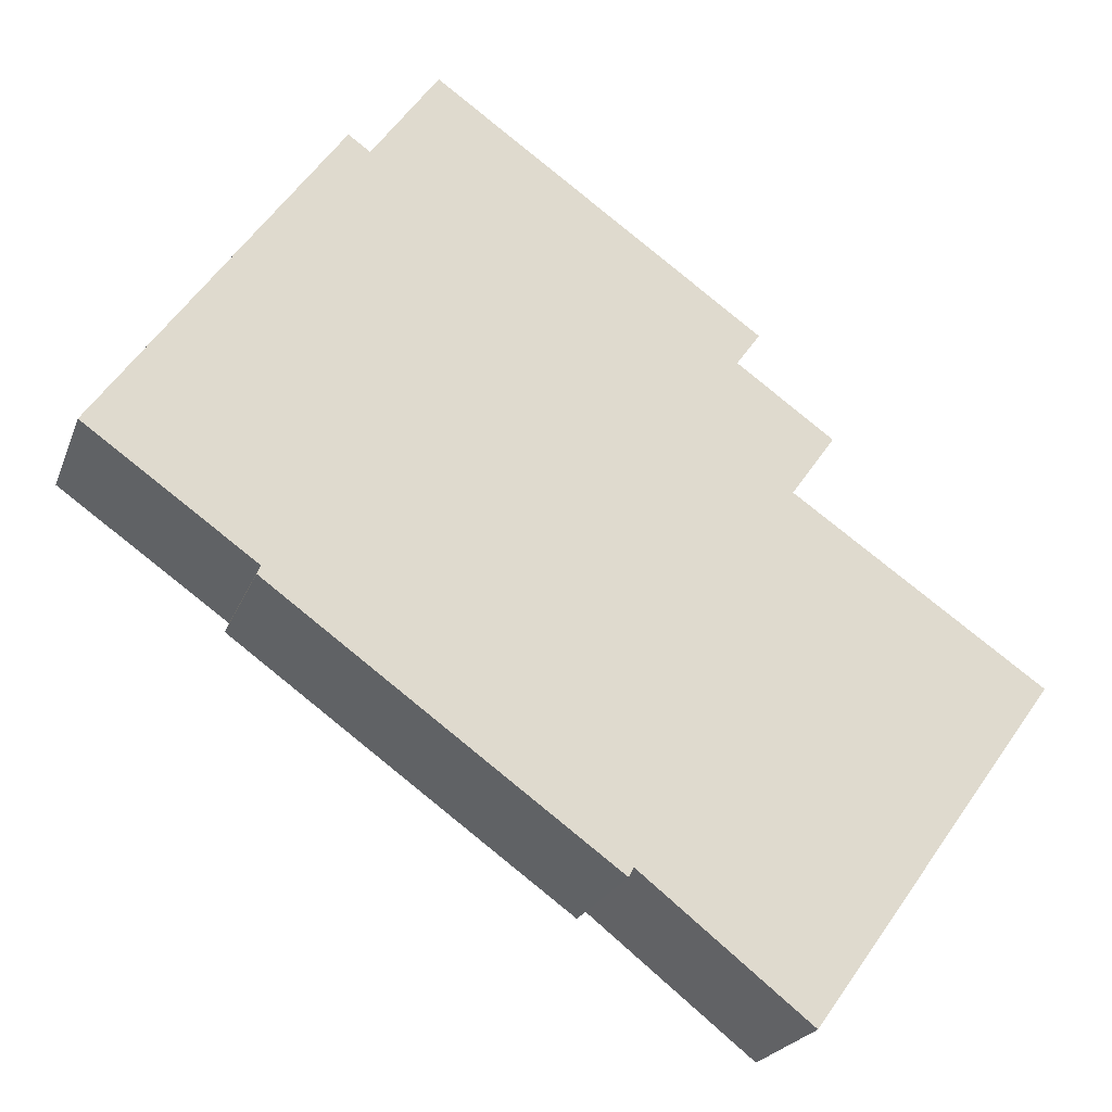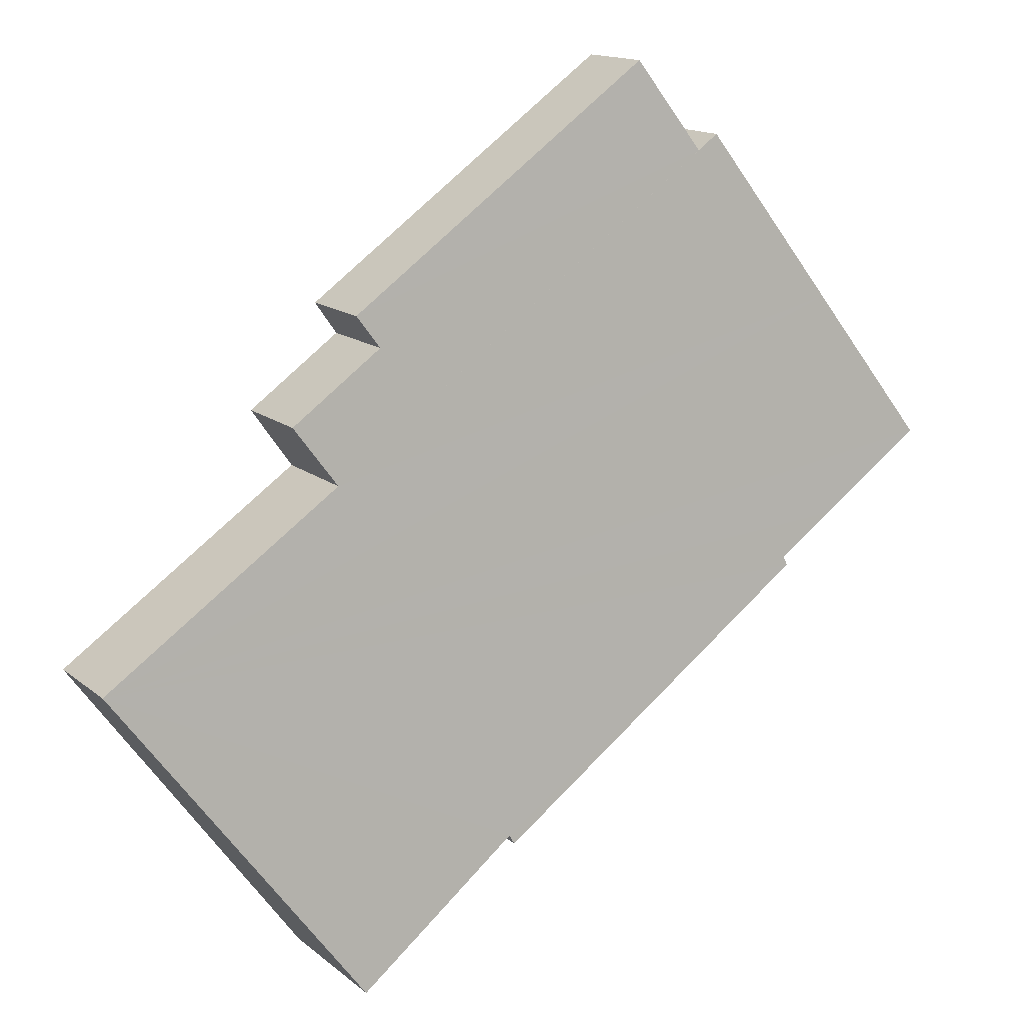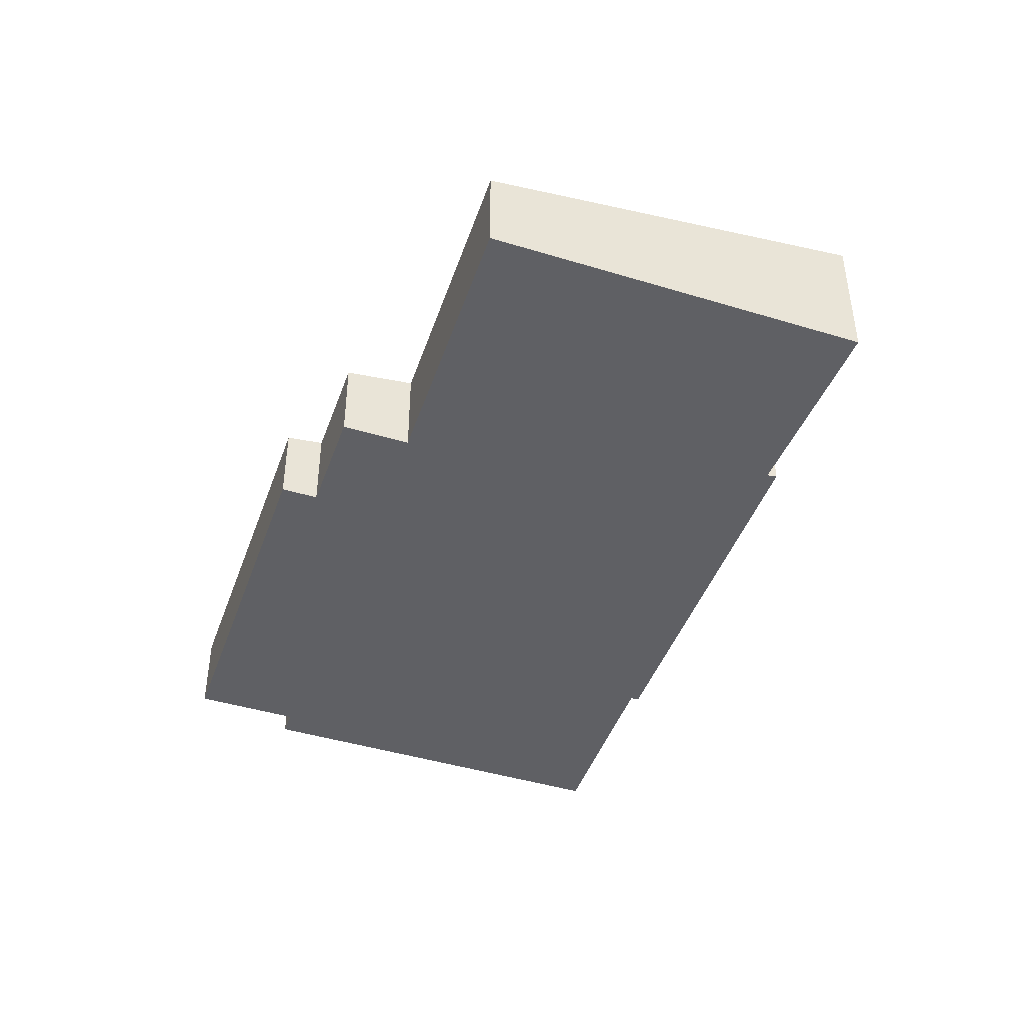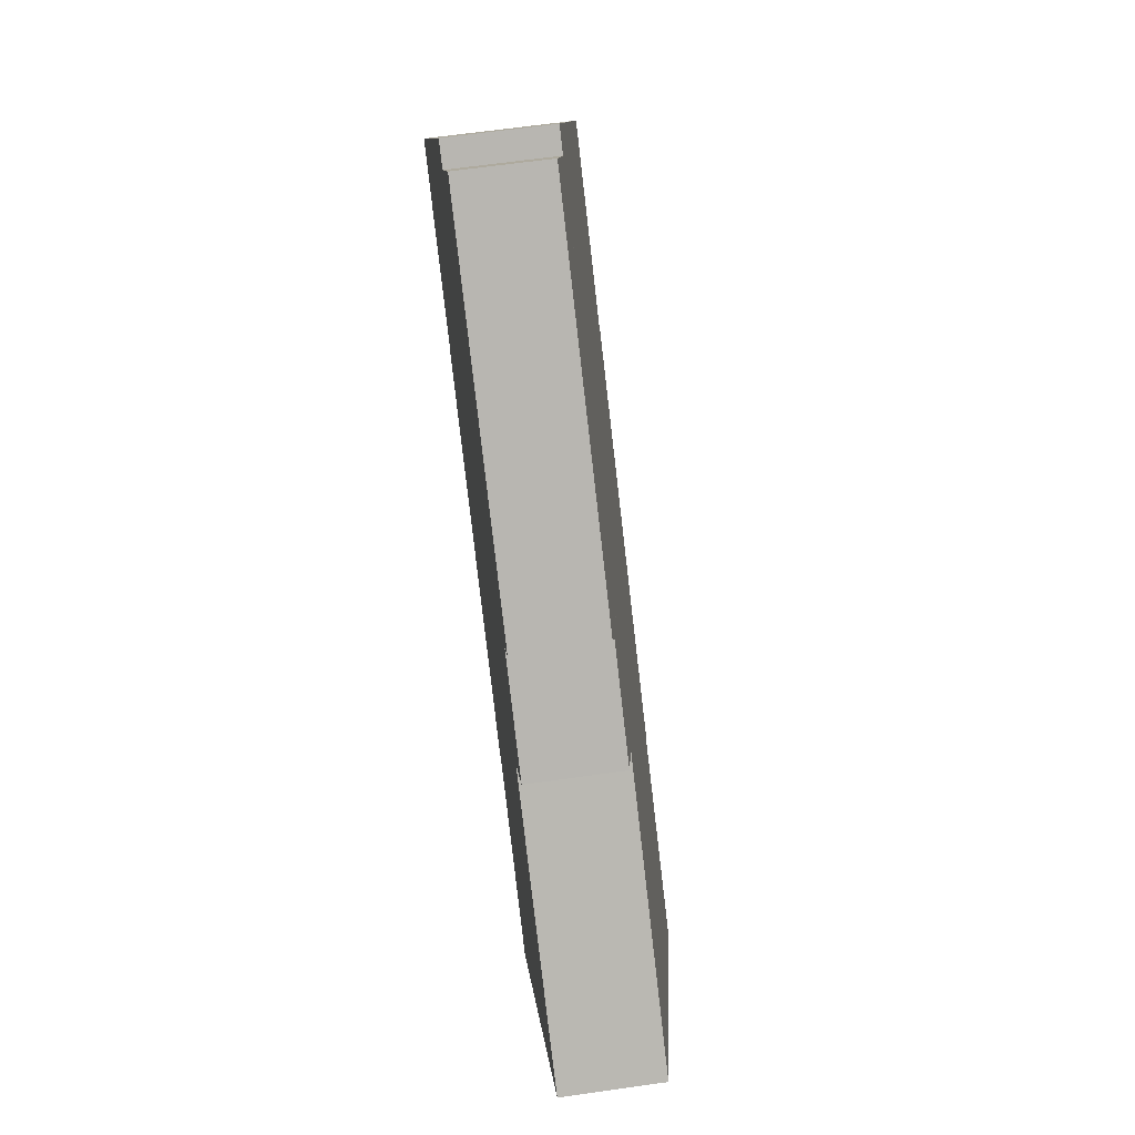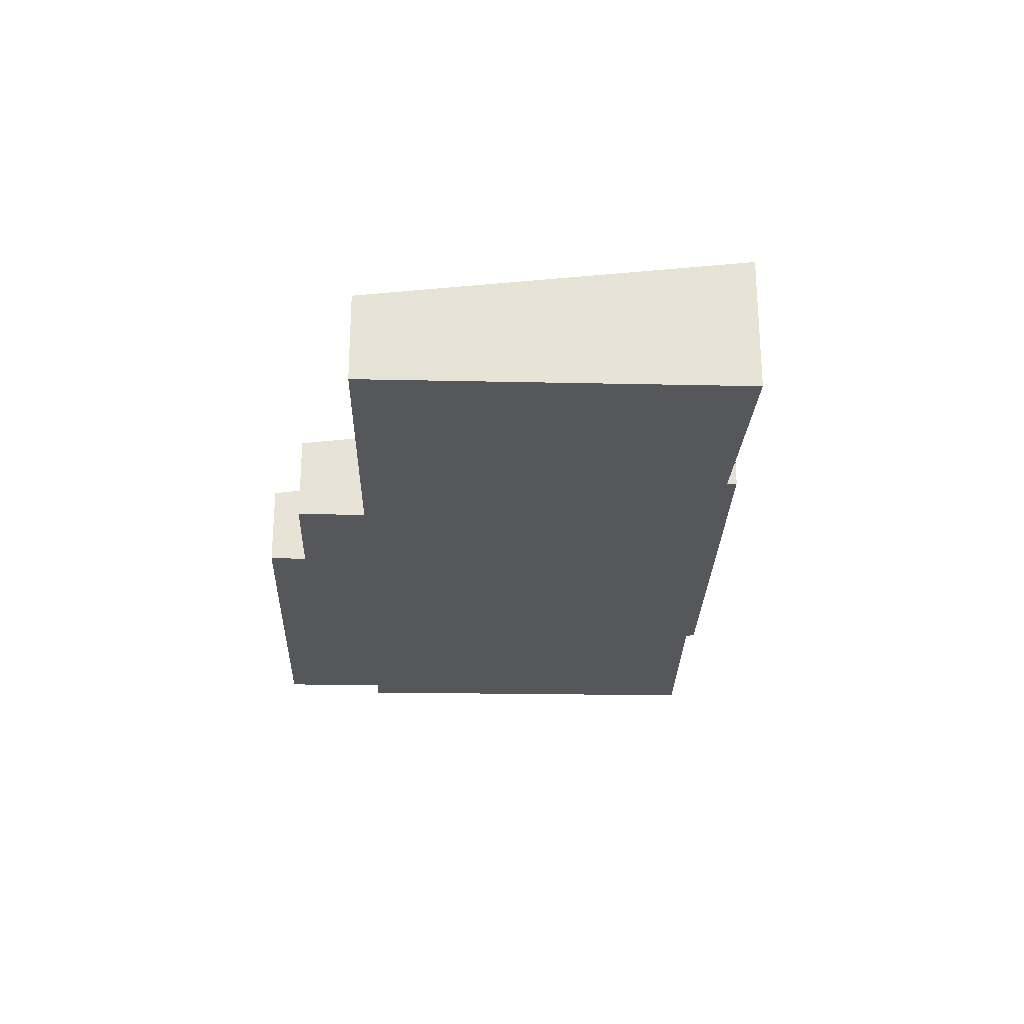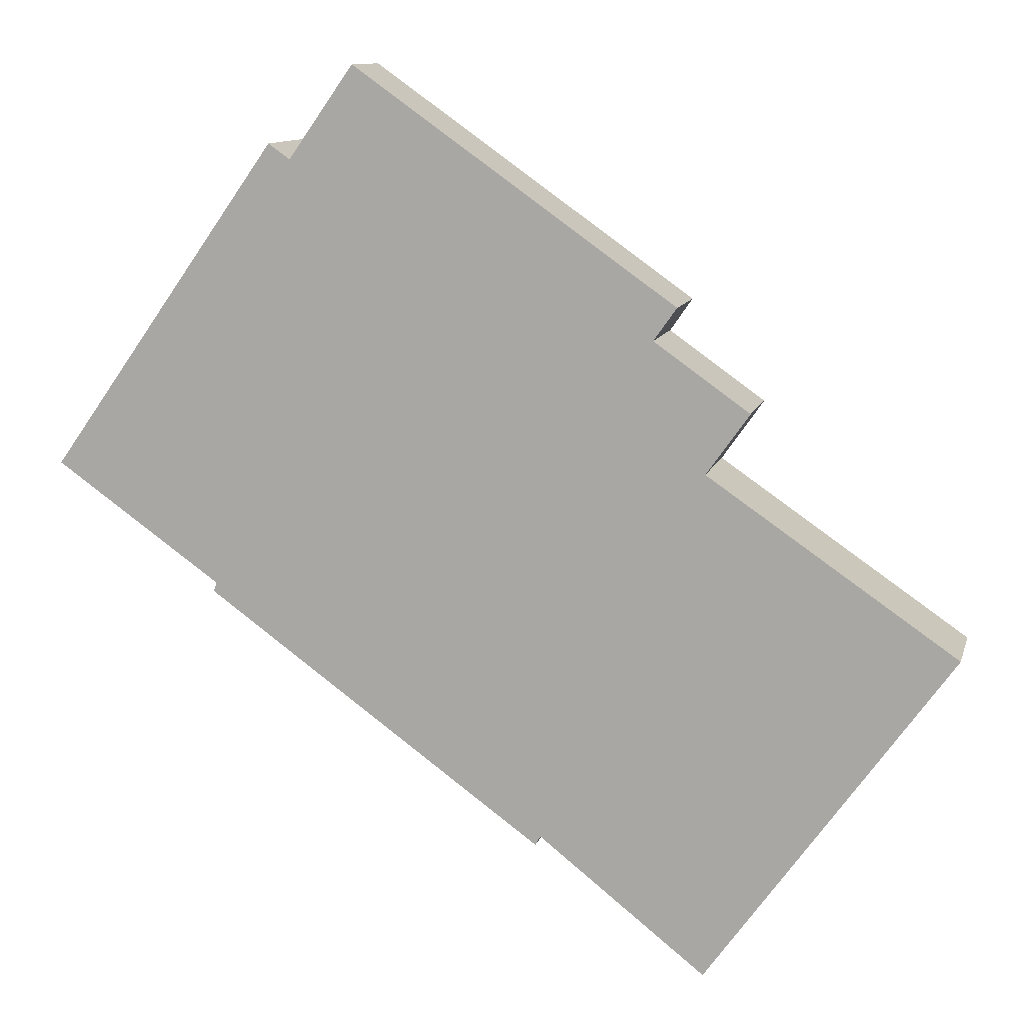
<metadata>
{"format":"obj","ext":"obj","renderer":"f3d","projection":"perspective","resolution":1024,"background":"white","views":[{"elev":-22.2,"azim":-17.1,"up":"+Z"},{"elev":14.9,"azim":148.6,"up":"+Z"},{"elev":-45.0,"azim":106.2,"up":"+Y"},{"elev":63.9,"azim":81.8,"up":"+Z"},{"elev":-26.9,"azim":123.8,"up":"+Y"},{"elev":11.0,"azim":13.9,"up":"+Z"}]}
</metadata>
<code>
v  2.583 2.379 -2
v  8.016 2.353 -5.716
v  7.937 2.373 -5.863
v  14.52 1.566 -2.445
v  10.66 2.366 -7.8
v  2.636 2.362 -1.864
v  1.716 2.365 -1.213
v  0 2.369 1.451e-16
v  1.716 2.009 2.426
v  10.58 1.585 0.247
v  3.659 1.601 5.172
v  4 1.6 4.931
v  11.26 1.443 1.205
v  9.755 1.447 2.271
v  10.12 1.371 2.783
v  5.027 1.384 6.383
v  9.755 -1.391e-16 2.271
v  10.12 -1.704e-16 2.783
v  10.58 -1.512e-17 0.247
v  11.26 -7.378e-17 1.205
v  10.66 4.776e-16 -7.8
v  14.52 1.497e-16 -2.445
v  7.937 3.59e-16 -5.863
v  8.016 3.5e-16 -5.716
v  3.659 -3.167e-16 5.172
v  4 -3.019e-16 4.931
v  5.027 -3.908e-16 6.383
v  2.583 1.225e-16 -2
v  2.636 1.141e-16 -1.864
v  0 0 0
v  1.716 7.427e-17 -1.213
v  1.716 -1.485e-16 2.426
g defaultobject
f 1 2 3
f 2 4 5
f 4 2 1
f 4 1 6
f 4 6 7
f 4 7 8
f 4 8 9
f 4 9 10
f 10 9 11
f 10 11 12
f 10 12 13
f 13 12 14
f 12 15 14
f 15 12 16
f 15 17 14
f 17 15 18
f 13 19 10
f 19 13 20
f 4 21 5
f 21 4 22
f 2 23 3
f 23 2 24
f 17 13 14
f 13 17 20
f 19 4 10
f 4 19 22
f 25 12 11
f 12 25 26
f 27 15 16
f 15 27 18
f 21 2 5
f 2 21 24
f 3 28 1
f 28 3 23
f 29 7 6
f 7 29 8
f 8 29 30
f 30 29 31
f 28 6 1
f 6 28 29
f 30 9 8
f 9 30 32
f 9 32 11
f 11 32 25
f 26 16 12
f 16 26 27
f 23 29 28
f 29 23 25
f 25 23 26
f 26 23 27
f 27 23 17
f 27 17 18
f 17 23 24
f 31 32 30
f 32 31 25
f 25 31 29
f 21 17 24
f 17 21 19
f 19 21 22
f 20 17 19

</code>
